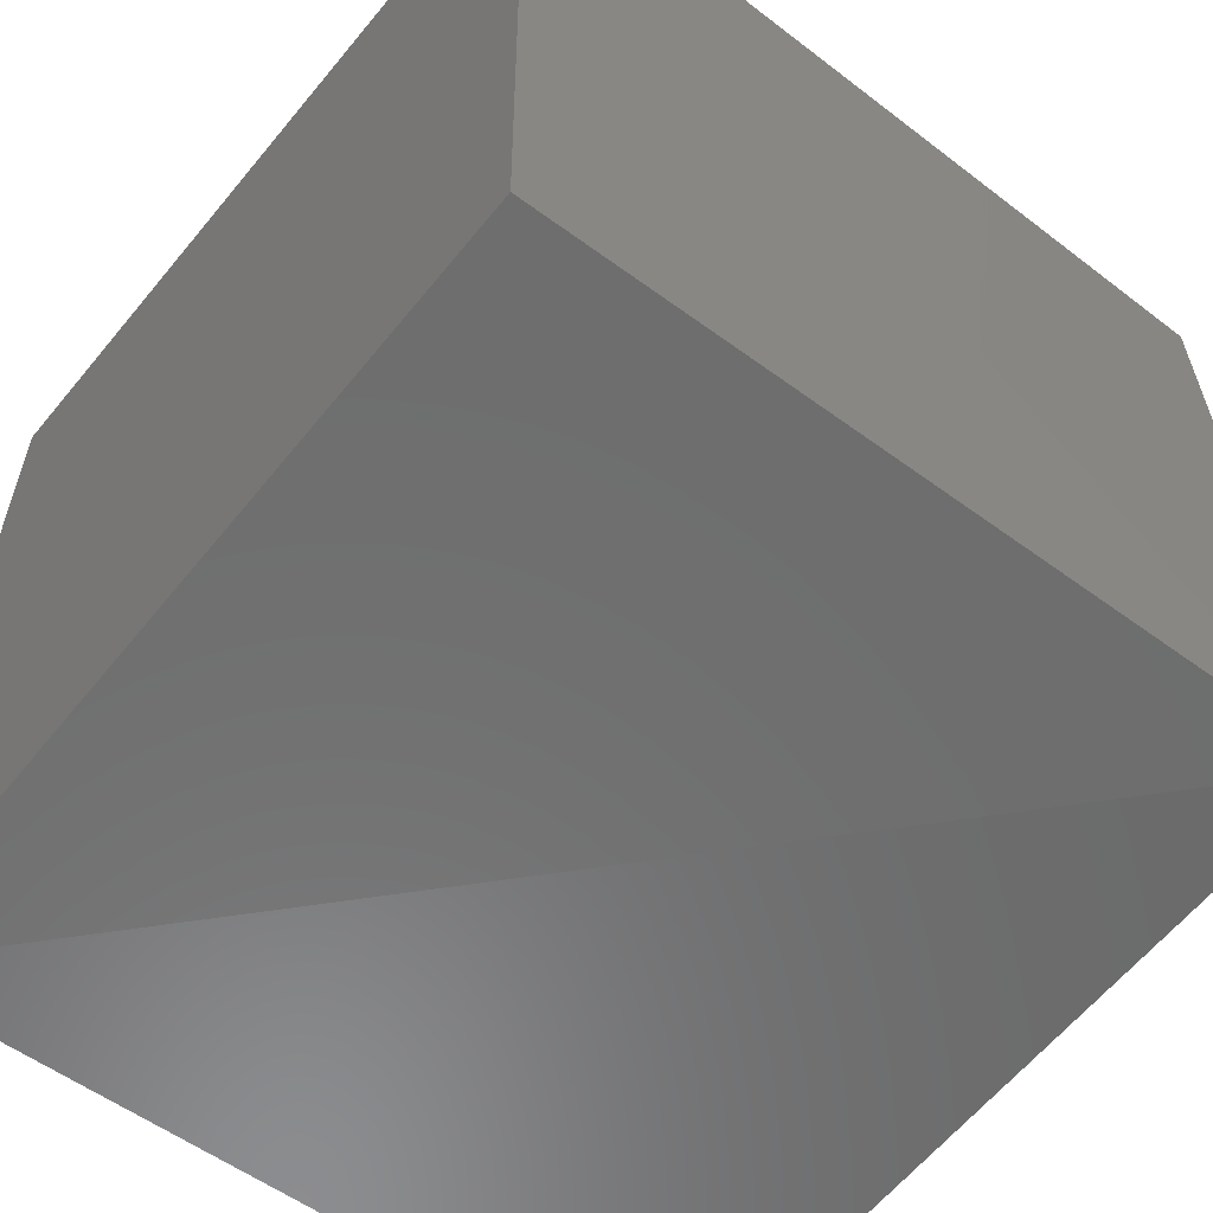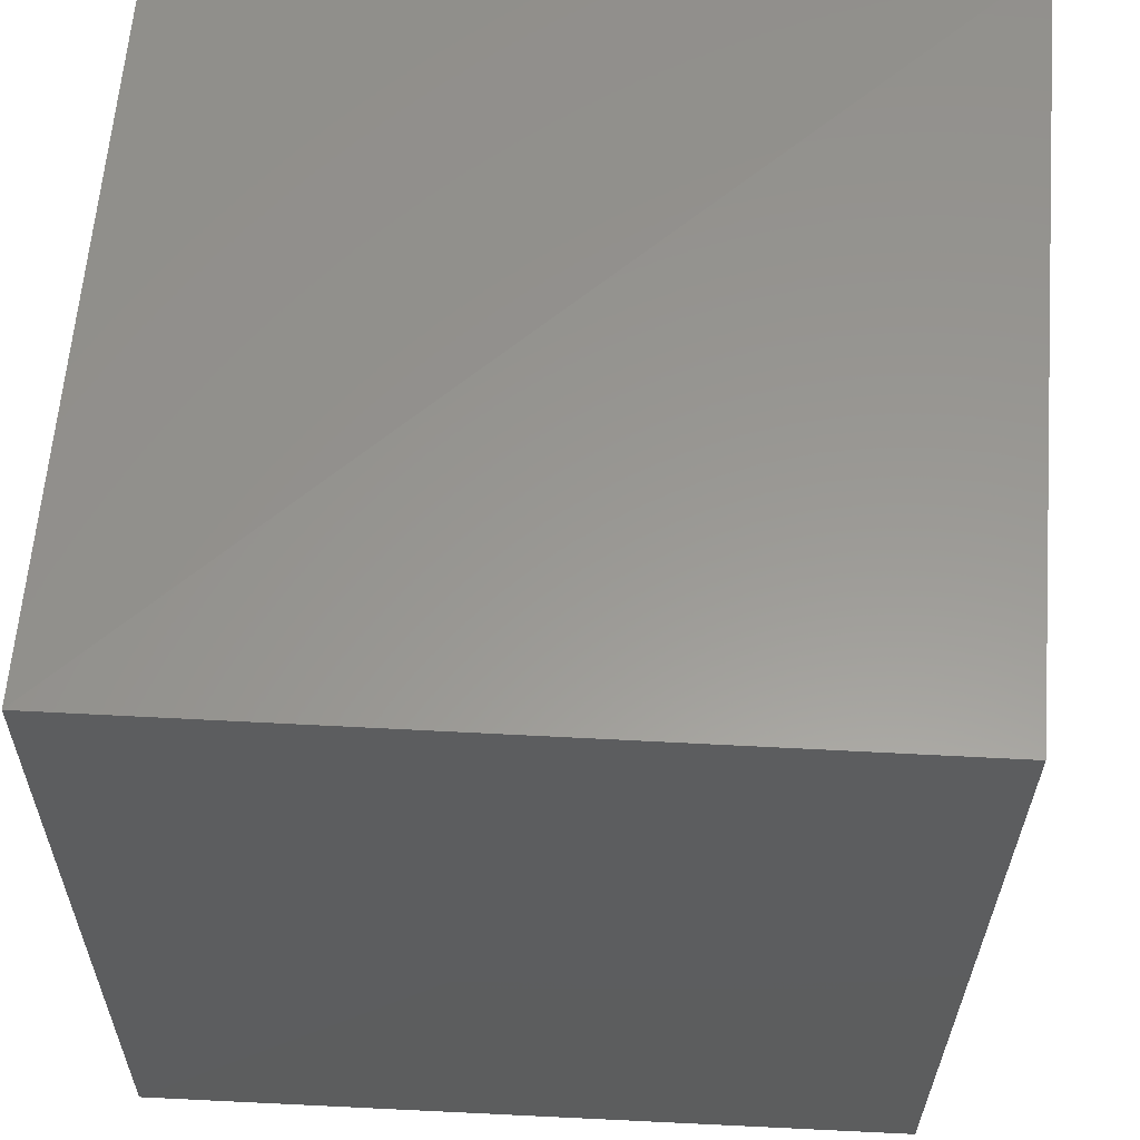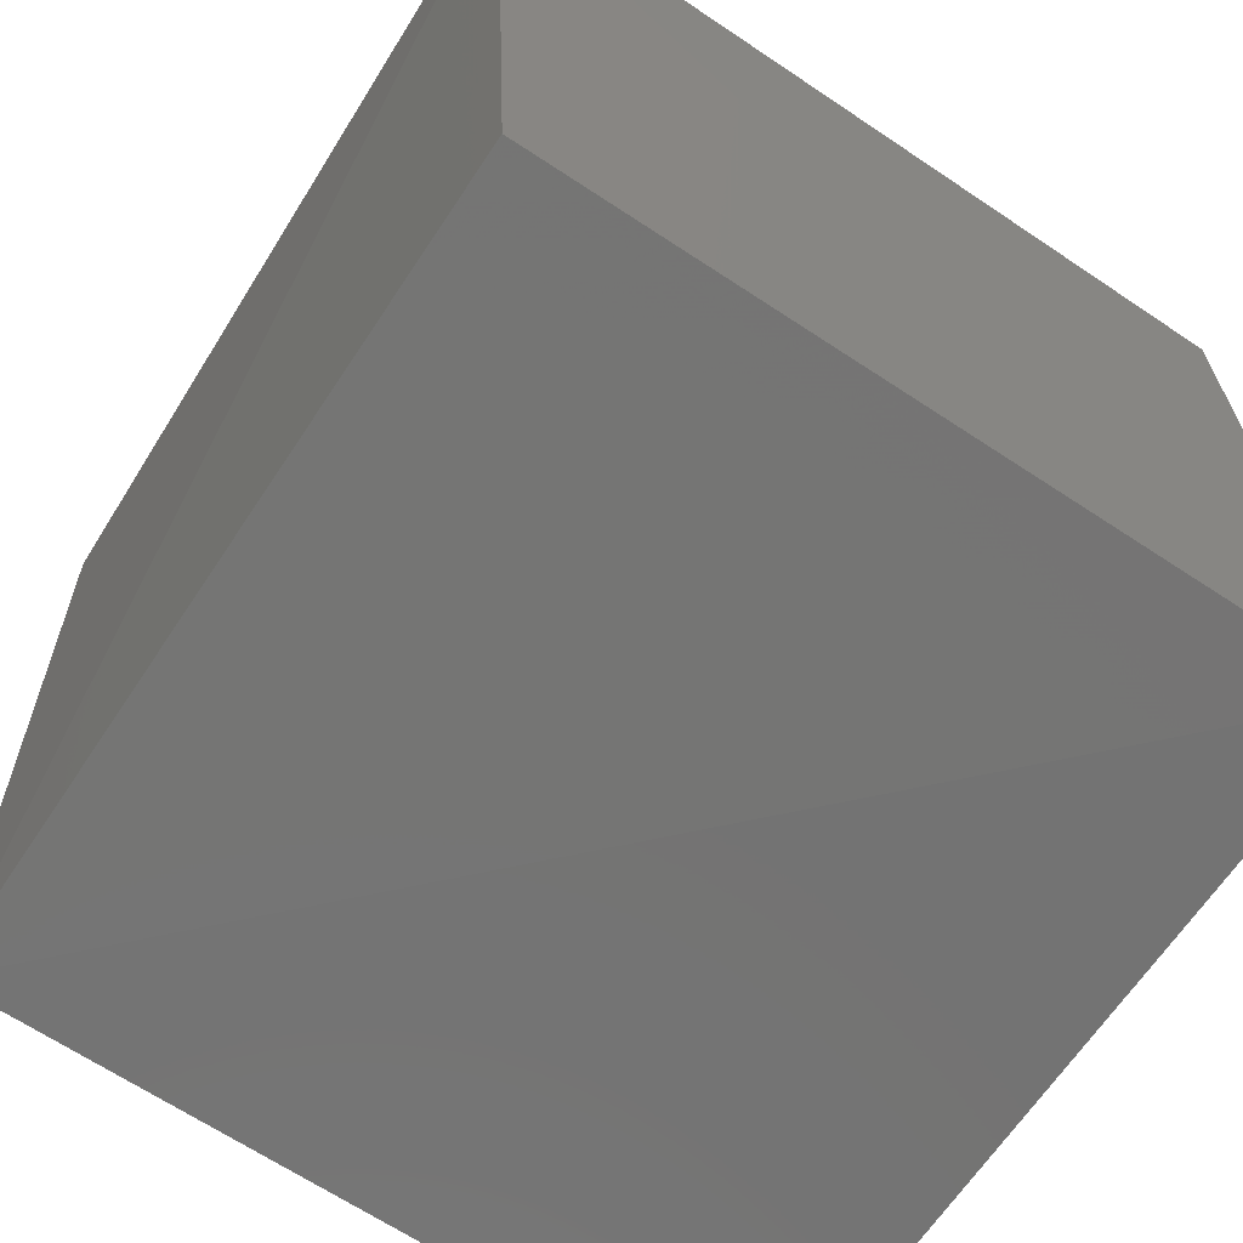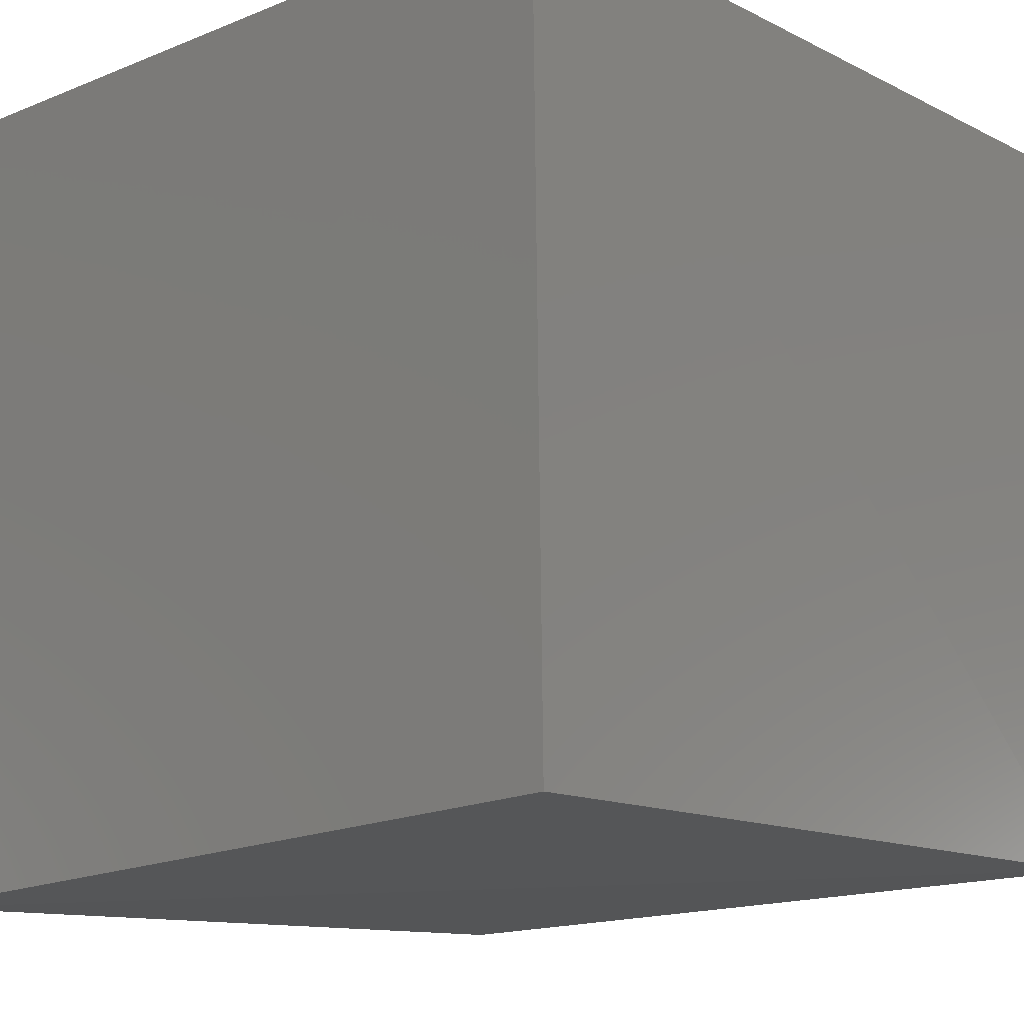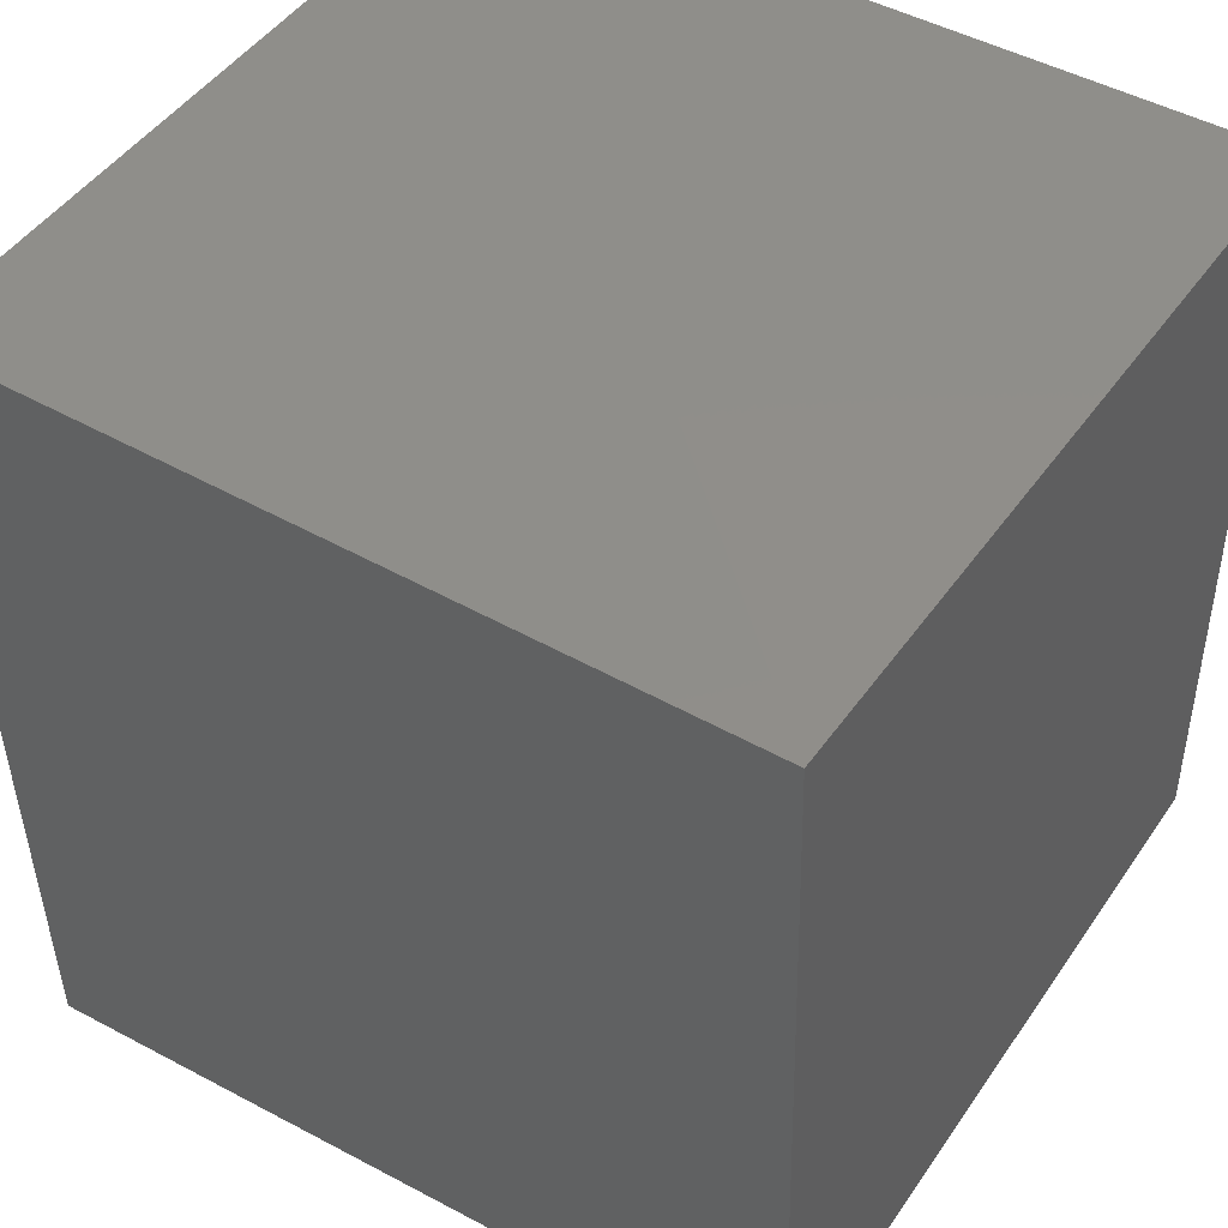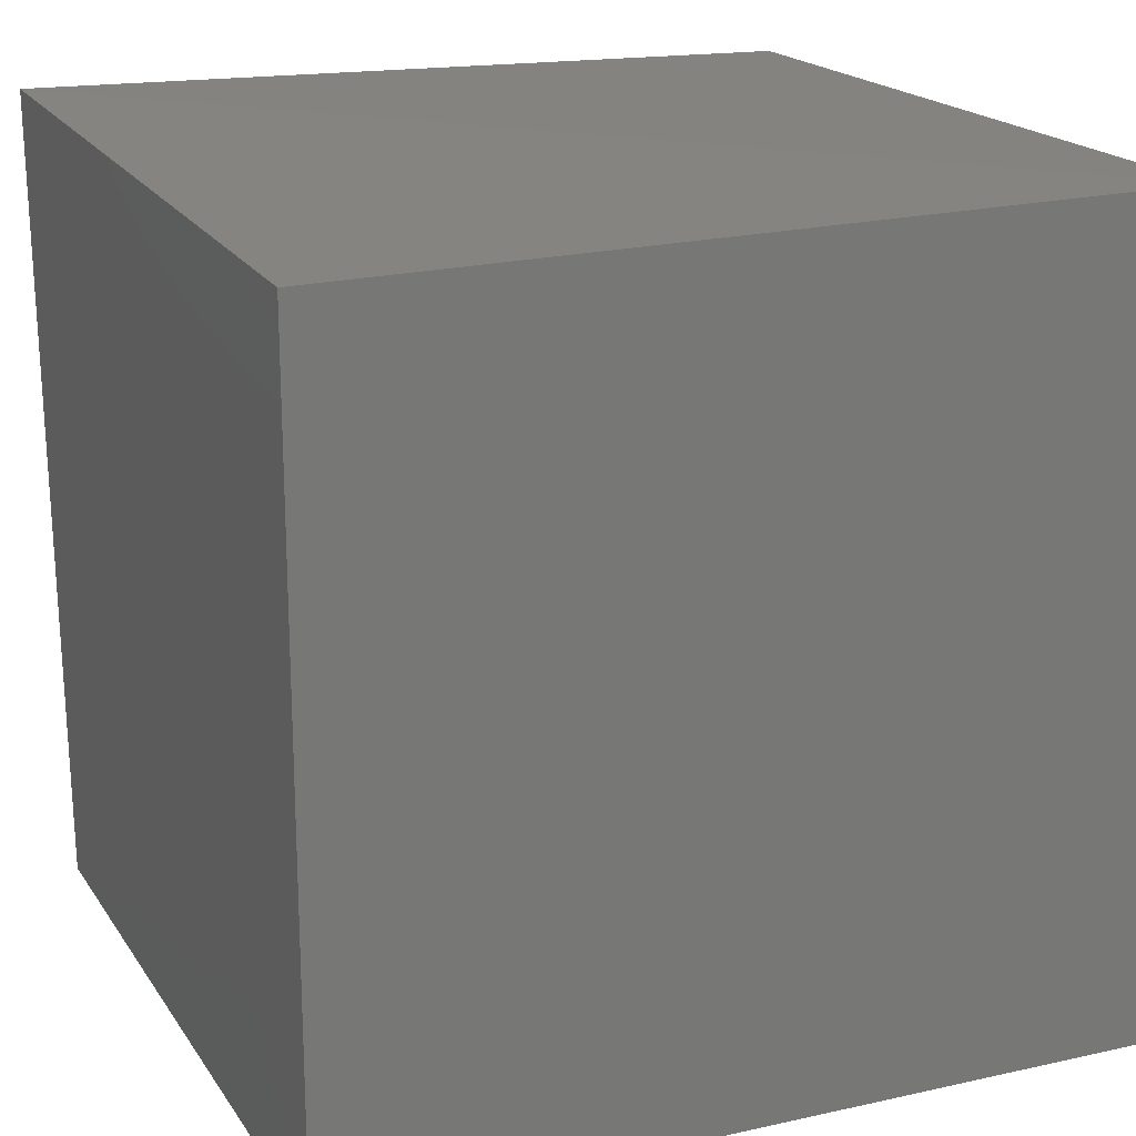
<metadata>
{"format":"stl","ext":"stl","renderer":"f3d","projection":"perspective","resolution":1024,"background":"white","views":[{"elev":-57.8,"azim":141.1,"up":"+Y"},{"elev":58.3,"azim":-86.5,"up":"+Z"},{"elev":-66.1,"azim":56.2,"up":"+Z"},{"elev":-14.0,"azim":132.0,"up":"+Y"},{"elev":45.1,"azim":32.3,"up":"+Z"},{"elev":19.2,"azim":156.8,"up":"+Z"}]}
</metadata>
<code>
# stl→obj: 8 verts, 16 faces
v 0.9927 0.03891 -0.005042
v 0.994 -0.007945 1.002
v 0.02492 0.04015 -0.03083
v 0.9938 0.9956 0.9817
v 0.993 0.9945 0.007676
v 0.003661 0.02238 0.9893
v -0.00556 0.9942 0.9952
v 0.002009 0.9926 0.002516
f 1 2 3
f 1 2 4
f 1 2 5
f 1 3 5
f 1 4 5
f 2 3 6
f 2 6 7
f 2 7 4
f 2 4 5
f 3 6 8
f 3 8 5
f 6 8 7
f 8 7 4
f 8 7 5
f 8 4 5
f 7 4 5

</code>
